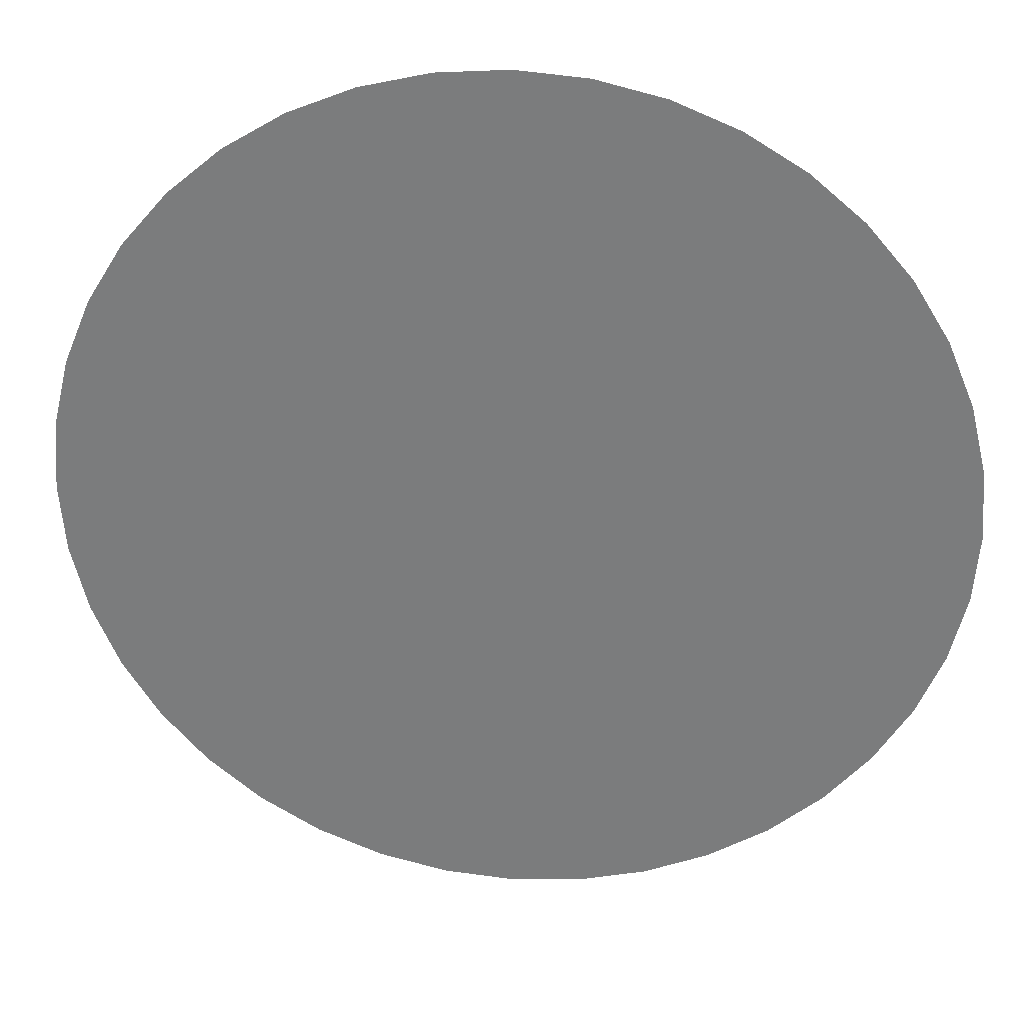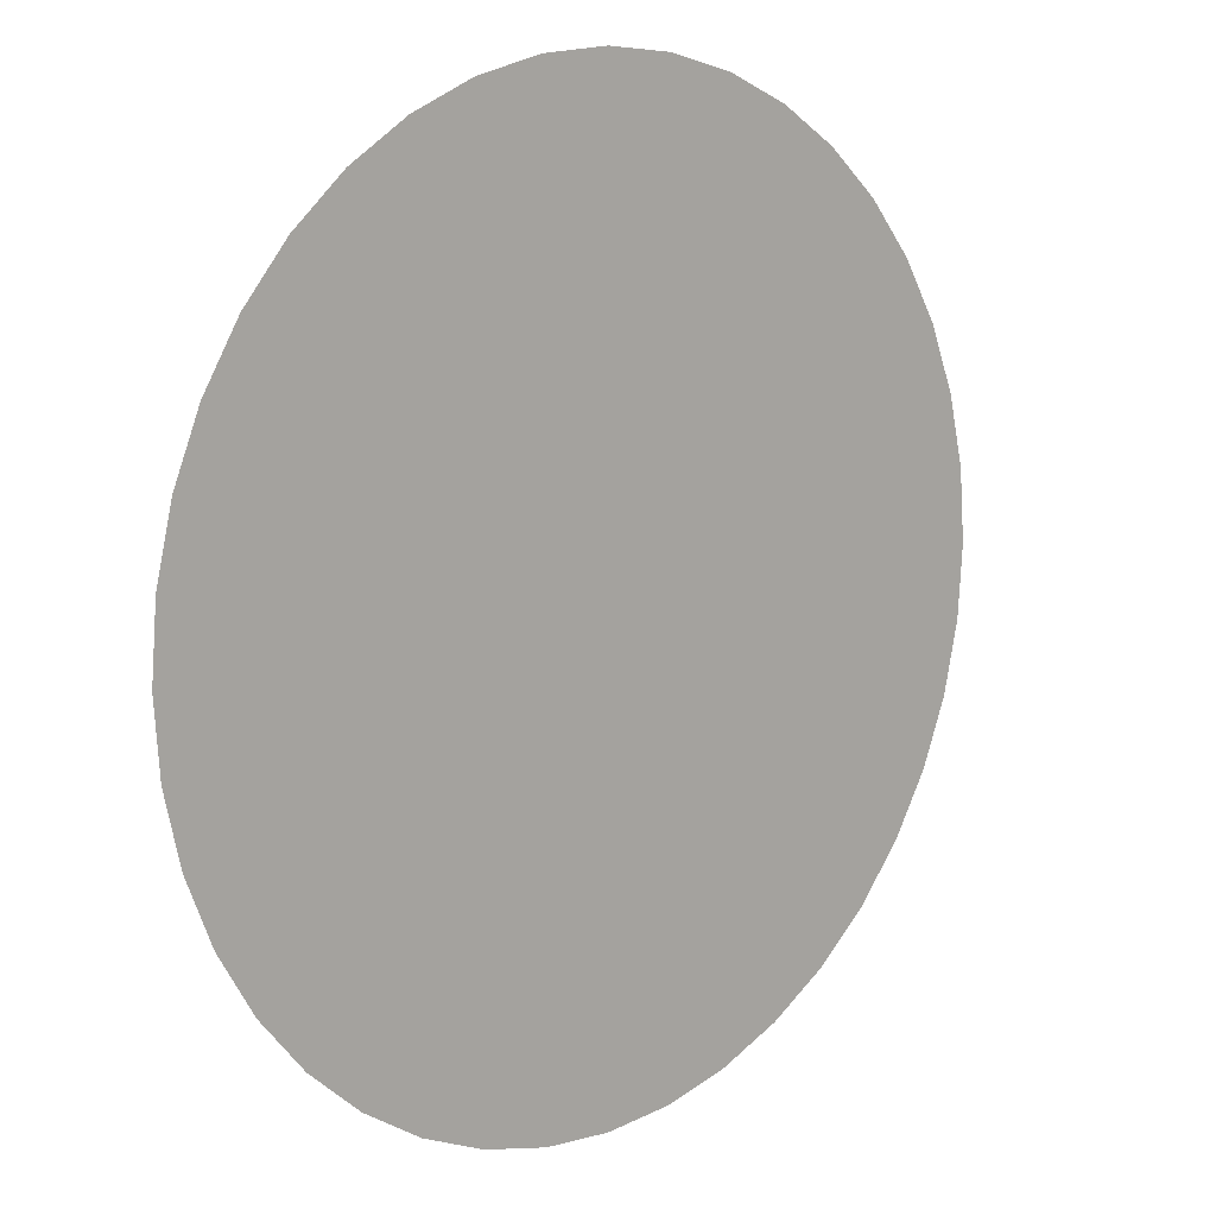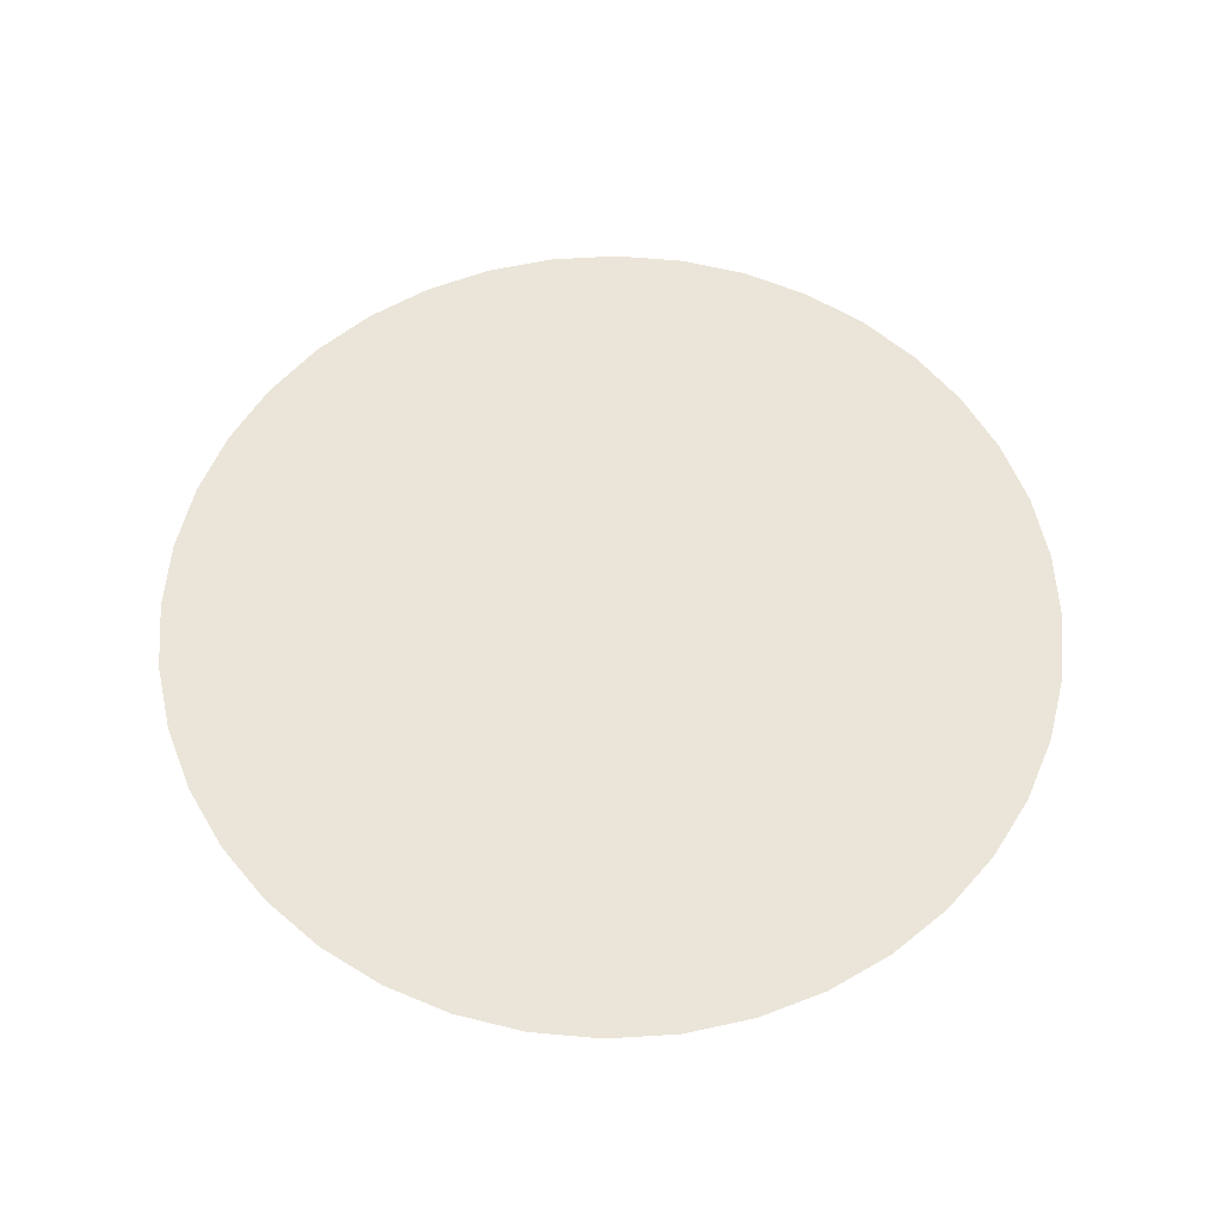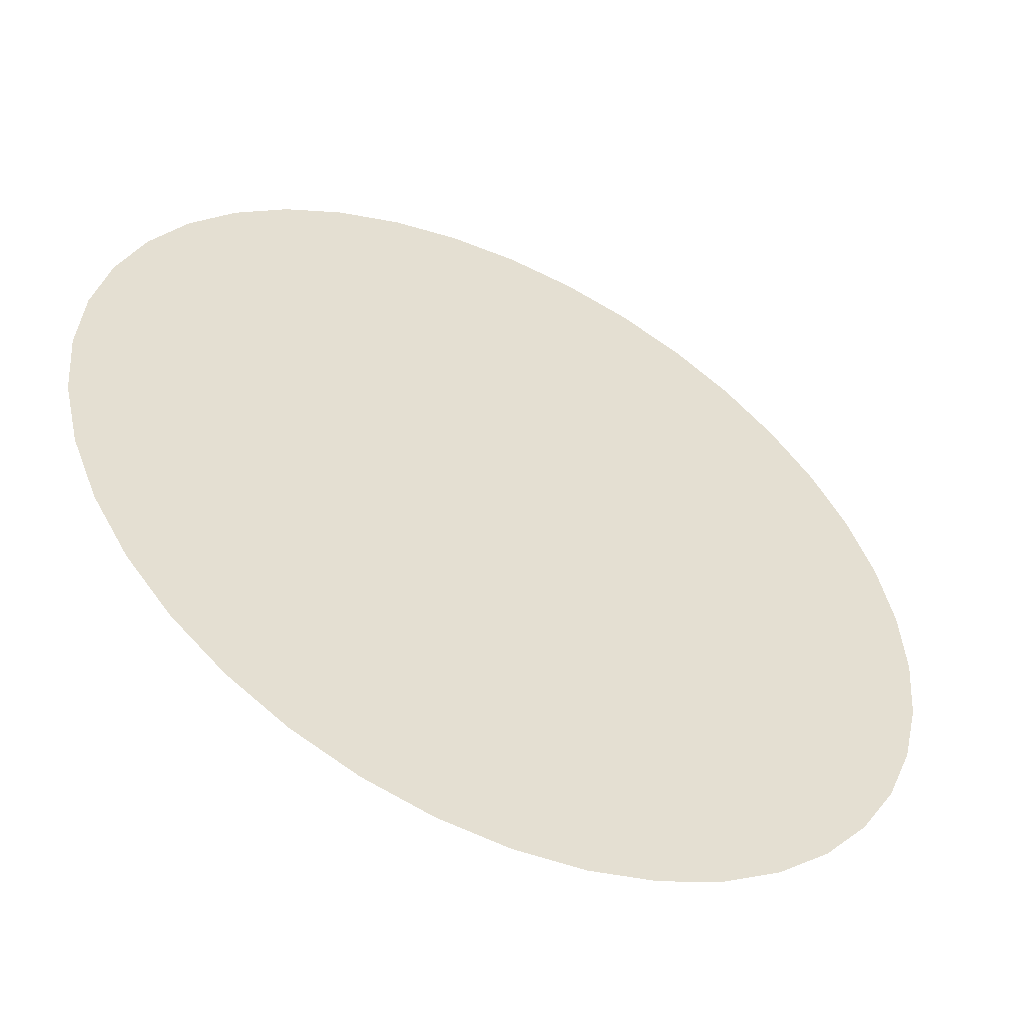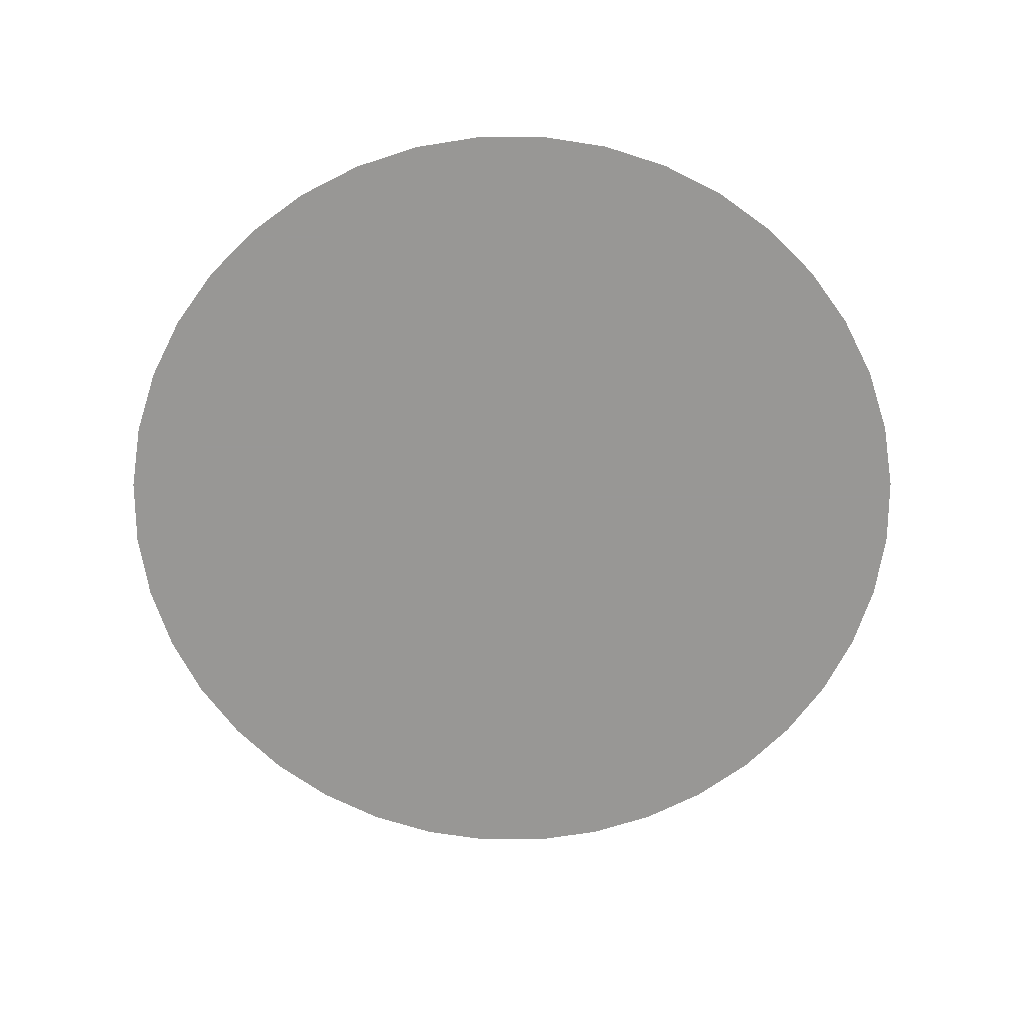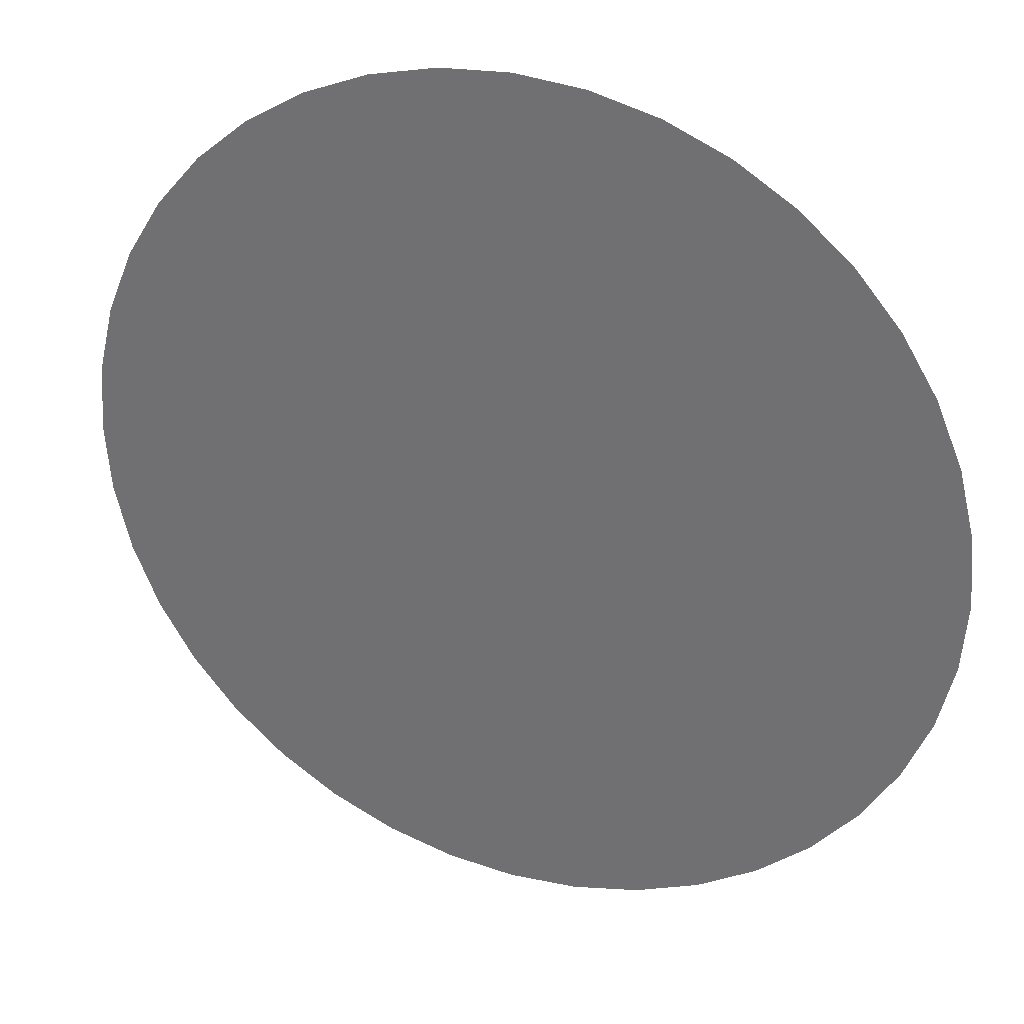
<metadata>
{"format":"obj","ext":"obj","renderer":"f3d","projection":"perspective","resolution":1024,"background":"white","views":[{"elev":30.5,"azim":6.1,"up":"+Y"},{"elev":11.0,"azim":-43.8,"up":"+Y"},{"elev":59.4,"azim":-134.2,"up":"+Z"},{"elev":-51.7,"azim":-26.4,"up":"+Y"},{"elev":-68.2,"azim":-4.4,"up":"+Z"},{"elev":31.4,"azim":21.7,"up":"+Y"}]}
</metadata>
<code>
g Can_Cloud_15
v -1055 4400 -415.2
v -1043 4420 -415.2
v -1112 4387 -415.2
v -1059 4435 -415.2
v -1122 4420 -415.2
v -1182 4395 -415.2
v -1167 4364 -415.2
v -1238 4361 -415.2
v -1218 4333 -415.2
v -1287 4319 -415.2
v -1263 4294 -415.2
v -1330 4269 -415.2
v -1302 4249 -415.2
v -1364 4214 -415.2
v -1333 4198 -415.2
v -1389 4154 -415.2
v -1356 4143 -415.2
v -1370 4085 -415.2
v -1404 4090 -415.2
v -1375 4026 -415.2
v -1409 4025 -415.2
v -1370 3966 -415.2
v -1404 3960 -415.2
v -1389 3897 -415.2
v -1368 3888 -415.2
v -1356 3908 -415.2
v -1389 3897 -415.2
v -1364 3837 -415.2
v -1368 3888 -415.2
v -1356 3908 -415.2
v -1330 3781 -415.2
v -1238 3689 -415.2
v -1287 3732 -415.2
v -1122 3630 -415.2
v -993.8 3610 -415.2
v -1182 3655 -415.2
v -1059 3615 -415.2
v -865.5 3630 -415.2
v -928.9 3615 -415.2
v -749.8 3689 -415.2
v -805.3 3655 -415.2
v -657.9 3781 -415.2
v -700.2 3732 -415.2
v -598.9 3897 -415.2
v -623.9 3837 -415.2
v -578.6 4025 -415.2
v -583.7 3960 -415.2
v -598.9 4154 -415.2
v -583.7 4090 -415.2
v -1370 3966 -415.2
v -1375 4026 -415.2
v -1370 4085 -415.2
v -1356 4143 -415.2
v -1333 4198 -415.2
v -1302 4249 -415.2
v -1263 4294 -415.2
v -1218 4333 -415.2
v -1167 4364 -415.2
v -1112 4387 -415.2
v -1055 4400 -415.2
v -623.9 4214 -415.2
v -657.9 4269 -415.2
v -700.2 4319 -415.2
v -749.8 4361 -415.2
v -805.3 4395 -415.2
v -865.5 4420 -415.2
v -928.9 4435 -415.2
v -993.8 4440 -415.2
v -1043 4420 -415.2
v -1059 4435 -415.2
g Can_Cloud_15_0
f 3 2 1
f 2 3 4
f 4 3 5
f 6 5 3
f 6 3 7
f 8 6 7
f 8 7 9
f 10 8 9
f 10 9 11
f 12 10 11
f 12 11 13
f 14 12 13
f 14 13 15
f 16 14 15
f 16 15 17
f 18 16 17
f 18 19 16
f 20 19 18
f 20 21 19
f 22 21 20
f 22 23 21
f 22 24 23
f 22 25 24
f 26 25 22
f 29 28 27
f 30 28 29
f 30 31 28
f 30 32 31
f 31 32 33
f 30 34 32
f 30 35 34
f 32 34 36
f 34 35 37
f 30 38 35
f 35 38 39
f 30 40 38
f 38 40 41
f 30 42 40
f 40 42 43
f 30 44 42
f 42 44 45
f 30 46 44
f 44 46 47
f 30 48 46
f 46 48 49
f 50 48 30
f 51 48 50
f 52 48 51
f 53 48 52
f 54 48 53
f 55 48 54
f 56 48 55
f 57 48 56
f 58 48 57
f 59 48 58
f 60 48 59
f 60 61 48
f 60 62 61
f 60 63 62
f 60 64 63
f 60 65 64
f 60 66 65
f 67 66 60
f 67 60 68
f 68 60 69
f 68 69 70

</code>
